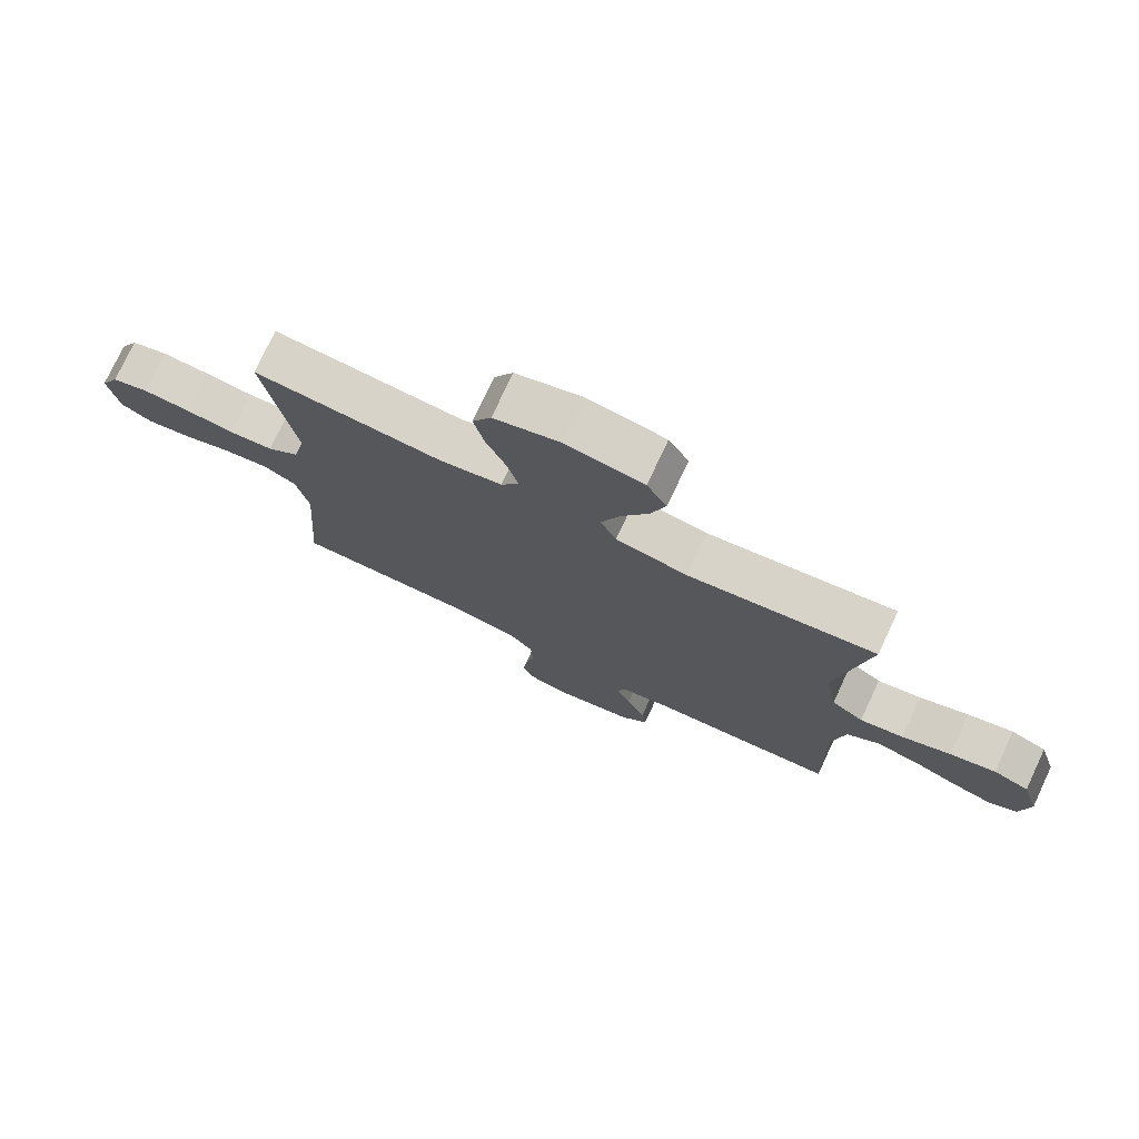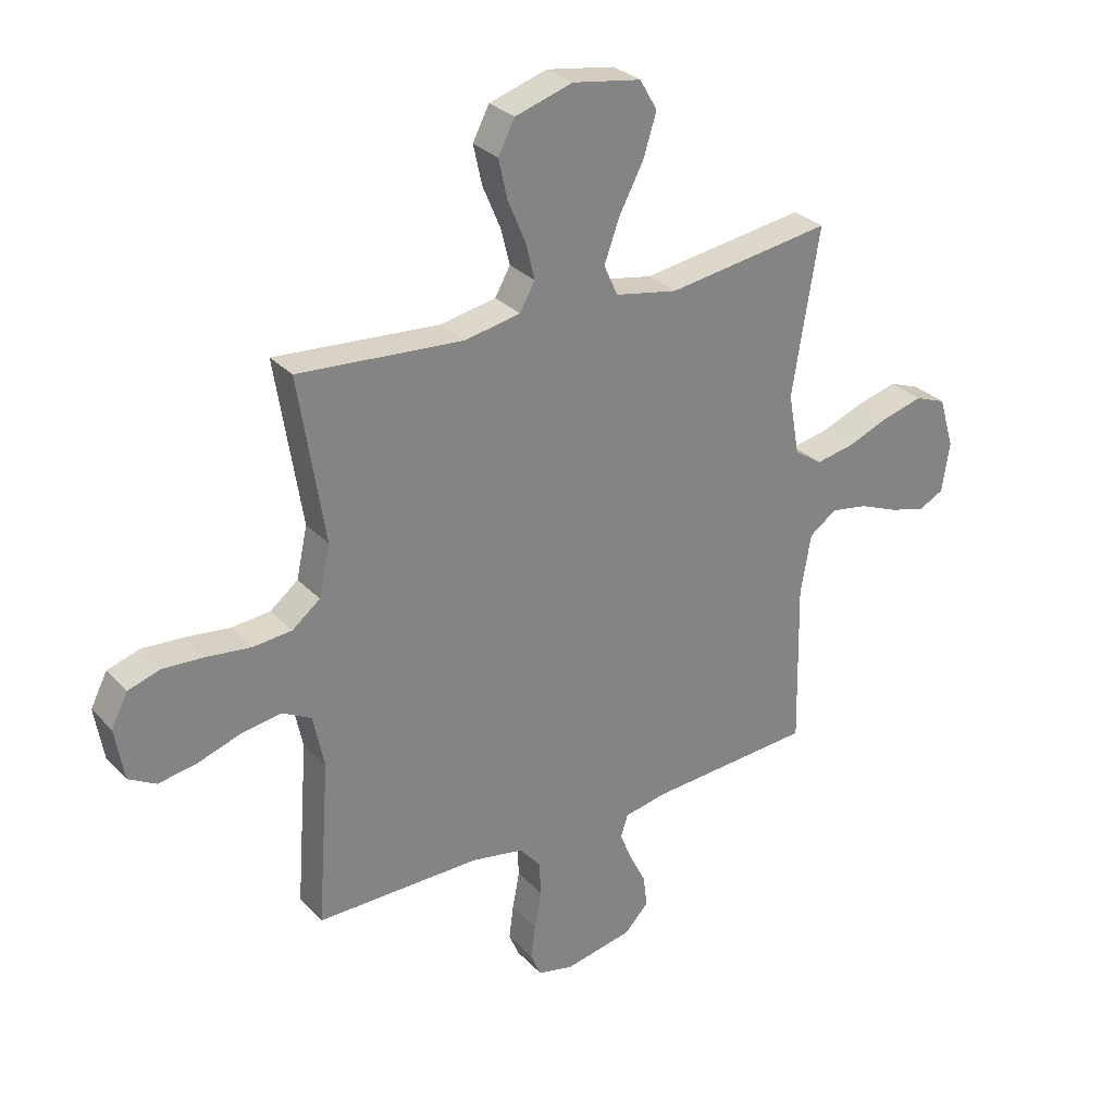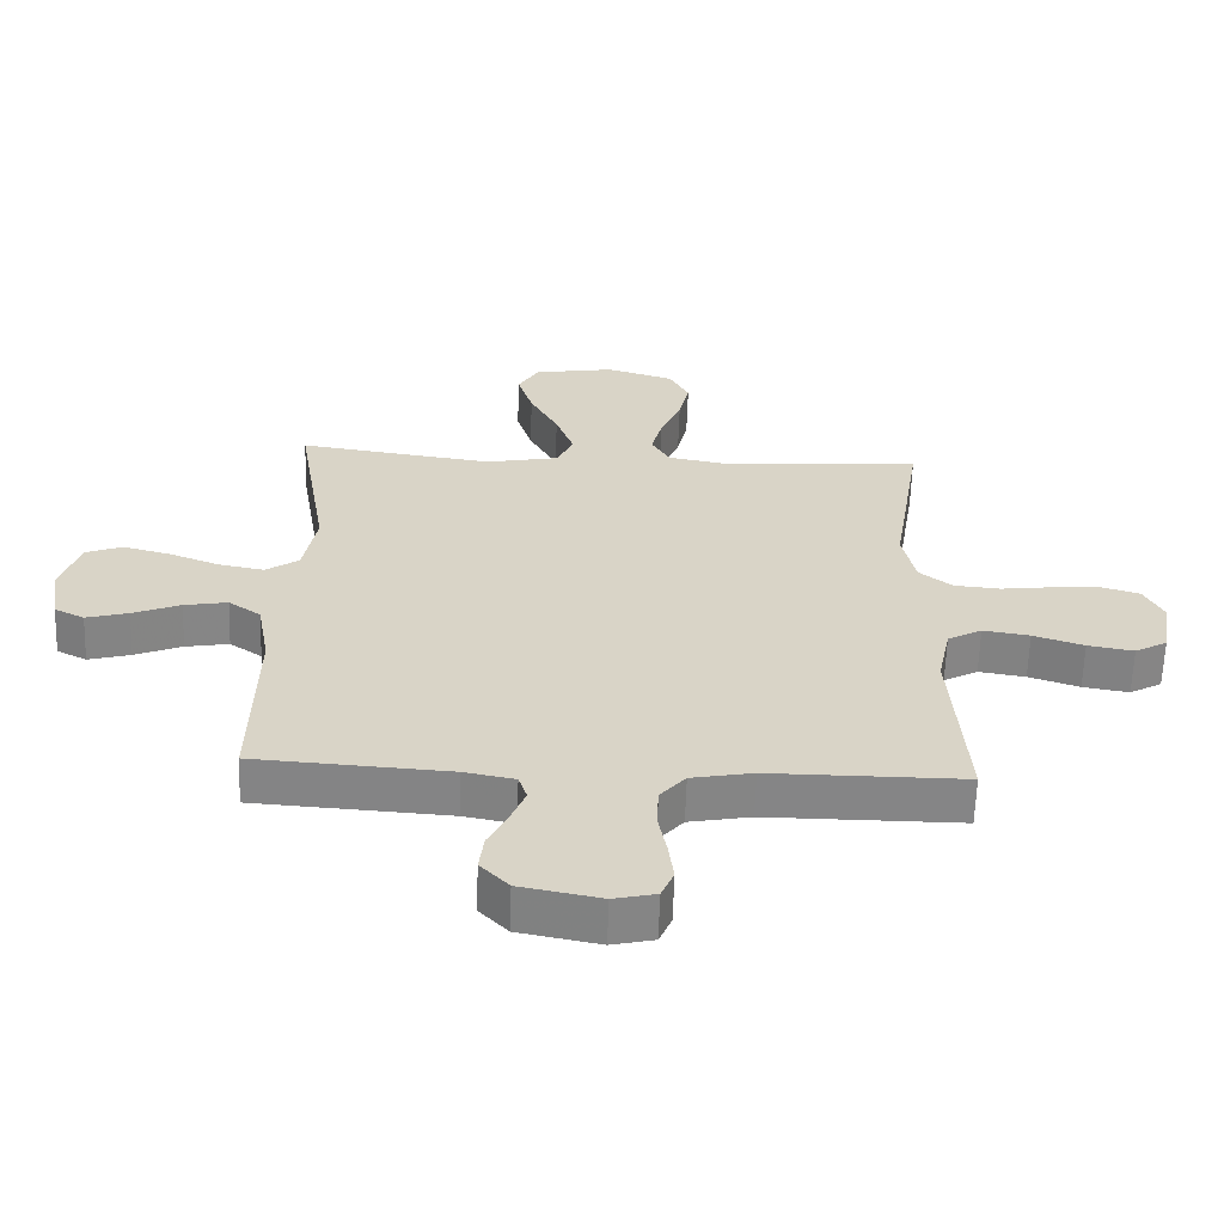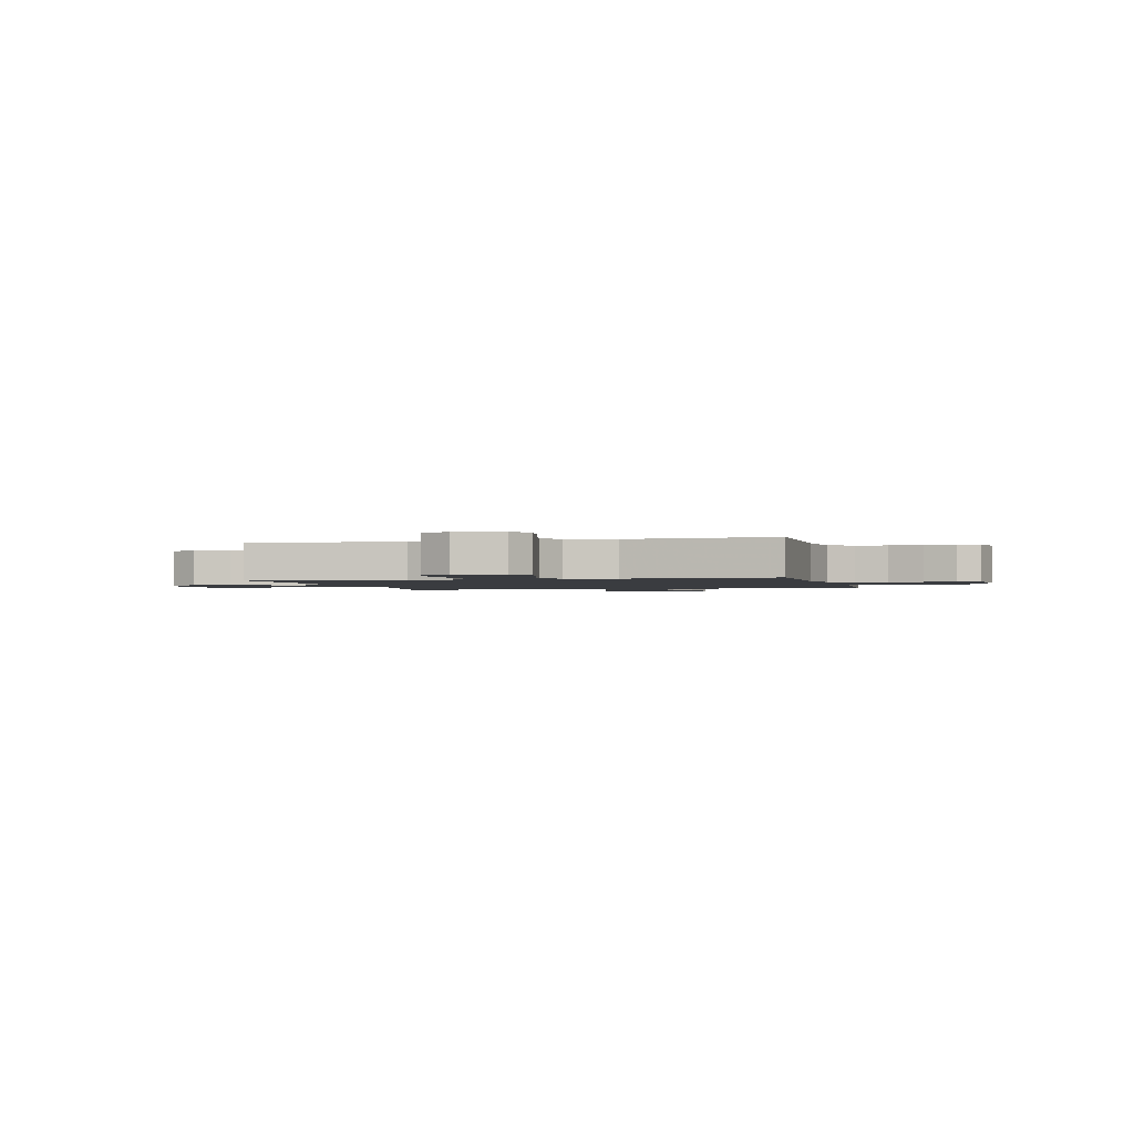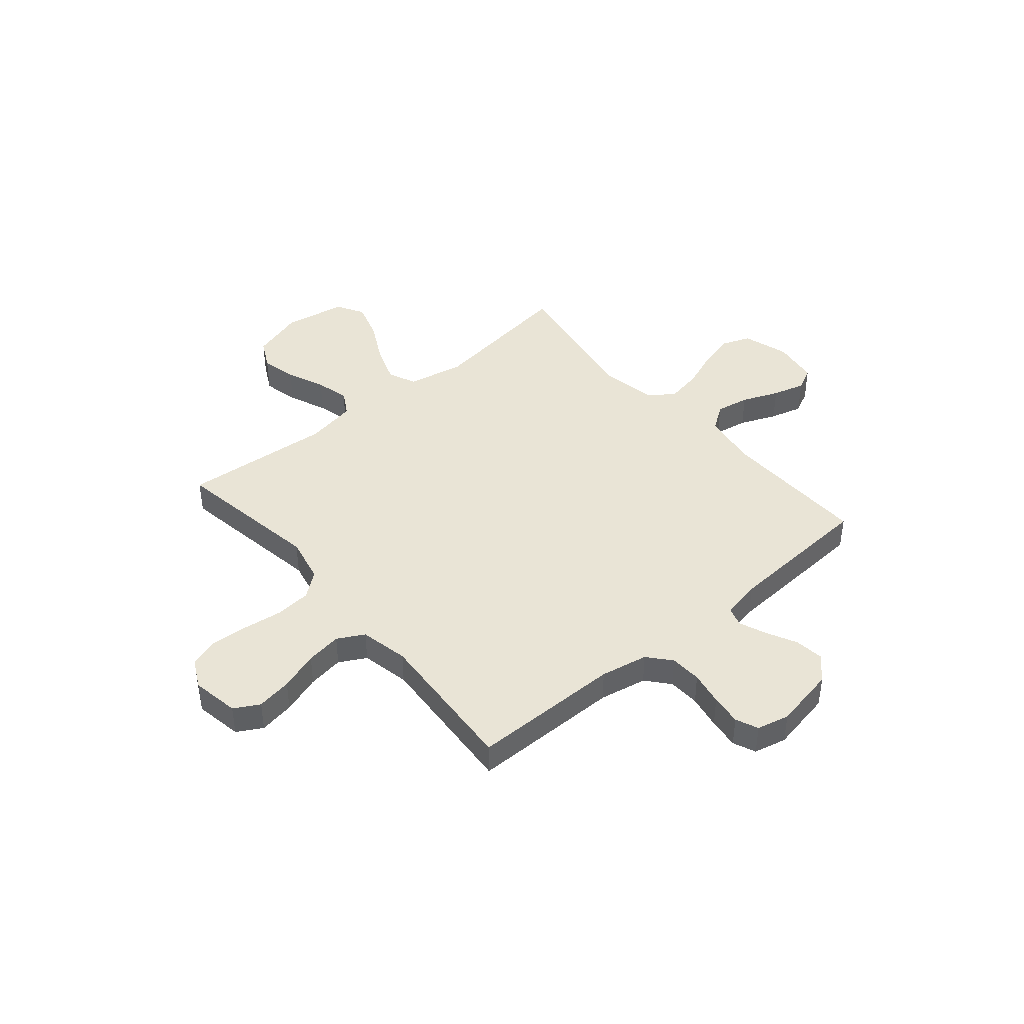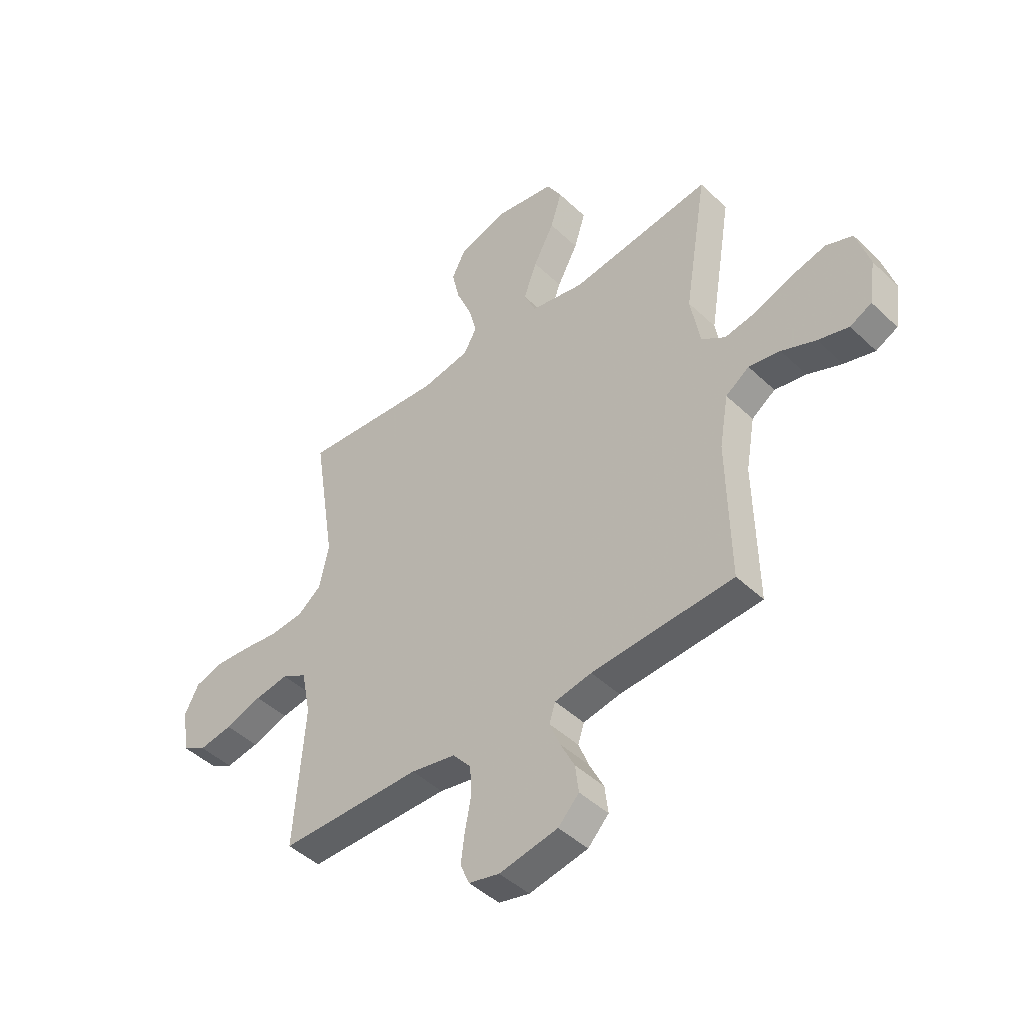
<metadata>
{"format":"obj","ext":"obj","renderer":"f3d","projection":"perspective","resolution":1024,"background":"white","views":[{"elev":76.0,"azim":-154.9,"up":"+Z"},{"elev":29.6,"azim":145.7,"up":"+Z"},{"elev":-61.9,"azim":-1.9,"up":"+Z"},{"elev":-1.6,"azim":104.4,"up":"+Y"},{"elev":42.5,"azim":139.8,"up":"+Y"},{"elev":-45.4,"azim":-137.4,"up":"+Z"}]}
</metadata>
<code>
v 0.5 0.07 -0.5
v 0.2 0.07 -0.5
v 0.105 0.07 -0.518
v 0.066 0.07 -0.564
v 0.063 0.07 -0.627
v 0.076 0.07 -0.695
v 0.084 0.07 -0.757
v 0.065 0.07 -0.802
v 0 0.07 -0.817
v -0.124 0.07 -0.793
v -0.168 0.07 -0.747
v -0.161 0.07 -0.689
v -0.131 0.07 -0.629
v -0.109 0.07 -0.574
v -0.122 0.07 -0.534
v -0.2 0.07 -0.519
v -0.5 0.07 -0.5
v -0.494 0.07 -0.2
v -0.513 0.07 -0.09
v -0.563 0.07 -0.055
v -0.63 0.07 -0.067
v -0.703 0.07 -0.097
v -0.768 0.07 -0.115
v -0.814 0.07 -0.092
v -0.828 0.07 0
v -0.8 0.07 0.093
v -0.743 0.07 0.115
v -0.67 0.07 0.096
v -0.592 0.07 0.066
v -0.522 0.07 0.053
v -0.471 0.07 0.088
v -0.451 0.07 0.2
v -0.5 0.07 0.5
v -0.2 0.07 0.458
v -0.086 0.07 0.48
v -0.061 0.07 0.536
v -0.089 0.07 0.613
v -0.133 0.07 0.696
v -0.157 0.07 0.773
v -0.125 0.07 0.828
v 0 0.07 0.849
v 0.105 0.07 0.817
v 0.135 0.07 0.759
v 0.119 0.07 0.687
v 0.087 0.07 0.611
v 0.07 0.07 0.544
v 0.098 0.07 0.495
v 0.2 0.07 0.476
v 0.5 0.07 0.5
v 0.453 0.07 0.2
v 0.473 0.07 0.108
v 0.524 0.07 0.068
v 0.595 0.07 0.062
v 0.674 0.07 0.072
v 0.749 0.07 0.077
v 0.808 0.07 0.059
v 0.838 0.07 0
v 0.822 0.07 -0.095
v 0.772 0.07 -0.123
v 0.701 0.07 -0.111
v 0.623 0.07 -0.085
v 0.551 0.07 -0.074
v 0.498 0.07 -0.103
v 0.478 0.07 -0.2
v 0.5 0 -0.5
v 0.2 0 -0.5
v 0.105 0 -0.518
v 0.066 0 -0.564
v 0.063 0 -0.627
v 0.076 0 -0.695
v 0.084 0 -0.757
v 0.065 0 -0.802
v 0 0 -0.817
v -0.124 0 -0.793
v -0.168 0 -0.747
v -0.161 0 -0.689
v -0.131 0 -0.629
v -0.109 0 -0.574
v -0.122 0 -0.534
v -0.2 0 -0.519
v -0.5 0 -0.5
v -0.494 0 -0.2
v -0.513 0 -0.09
v -0.563 0 -0.055
v -0.63 0 -0.067
v -0.703 0 -0.097
v -0.768 0 -0.115
v -0.814 0 -0.092
v -0.828 0 0
v -0.8 0 0.093
v -0.743 0 0.115
v -0.67 0 0.096
v -0.592 0 0.066
v -0.522 0 0.053
v -0.471 0 0.088
v -0.451 0 0.2
v -0.5 0 0.5
v -0.2 0 0.458
v -0.086 0 0.48
v -0.061 0 0.536
v -0.089 0 0.613
v -0.133 0 0.696
v -0.157 0 0.773
v -0.125 0 0.828
v 0 0 0.849
v 0.105 0 0.817
v 0.135 0 0.759
v 0.119 0 0.687
v 0.087 0 0.611
v 0.07 0 0.544
v 0.098 0 0.495
v 0.2 0 0.476
v 0.5 0 0.5
v 0.453 0 0.2
v 0.473 0 0.108
v 0.524 0 0.068
v 0.595 0 0.062
v 0.674 0 0.072
v 0.749 0 0.077
v 0.808 0 0.059
v 0.838 0 0
v 0.822 0 -0.095
v 0.772 0 -0.123
v 0.701 0 -0.111
v 0.623 0 -0.085
v 0.551 0 -0.074
v 0.498 0 -0.103
v 0.478 0 -0.2
f 59 60 61
f 58 59 61
f 57 58 61
f 56 57 61
f 55 56 61
f 54 55 61
f 53 54 61
f 52 53 61 62
f 51 52 62 63
f 48 49 50
f 51 63 64
f 50 51 64
f 48 50 64
f 47 48 64
f 43 44 45
f 42 43 45
f 41 42 45
f 40 41 45
f 39 40 45
f 38 39 45
f 37 38 45
f 36 37 45 46
f 64 1 2
f 47 64 2
f 46 47 2
f 36 46 2
f 35 36 2
f 27 28 29
f 26 27 29
f 25 26 29
f 24 25 29
f 23 24 29
f 22 23 29
f 21 22 29
f 20 21 29 30
f 19 20 30 31
f 16 17 18
f 18 19 31
f 16 18 31
f 15 16 31
f 11 12 13
f 10 11 13
f 9 10 13
f 8 9 13
f 7 8 13
f 6 7 13
f 5 6 13
f 4 5 13 14
f 3 4 14 15
f 15 31 32
f 3 15 32
f 2 3 32
f 35 2 32
f 34 35 32
f 32 33 34
f 125 124 123
f 125 123 122
f 125 122 121
f 125 121 120
f 125 120 119
f 125 119 118
f 125 118 117
f 126 125 117 116
f 127 126 116 115
f 114 113 112
f 128 127 115
f 128 115 114
f 128 114 112
f 128 112 111
f 109 108 107
f 109 107 106
f 109 106 105
f 109 105 104
f 109 104 103
f 109 103 102
f 109 102 101
f 110 109 101 100
f 66 65 128
f 66 128 111
f 66 111 110
f 66 110 100
f 66 100 99
f 93 92 91
f 93 91 90
f 93 90 89
f 93 89 88
f 93 88 87
f 93 87 86
f 93 86 85
f 94 93 85 84
f 95 94 84 83
f 82 81 80
f 95 83 82
f 95 82 80
f 95 80 79
f 77 76 75
f 77 75 74
f 77 74 73
f 77 73 72
f 77 72 71
f 77 71 70
f 77 70 69
f 78 77 69 68
f 79 78 68 67
f 96 95 79
f 96 79 67
f 96 67 66
f 96 66 99
f 96 99 98
f 98 97 96
f 1 65 66 2
f 2 66 67 3
f 3 67 68 4
f 4 68 69 5
f 5 69 70 6
f 6 70 71 7
f 7 71 72 8
f 8 72 73 9
f 9 73 74 10
f 10 74 75 11
f 11 75 76 12
f 12 76 77 13
f 13 77 78 14
f 14 78 79 15
f 15 79 80 16
f 16 80 81 17
f 17 81 82 18
f 18 82 83 19
f 19 83 84 20
f 20 84 85 21
f 21 85 86 22
f 22 86 87 23
f 23 87 88 24
f 24 88 89 25
f 25 89 90 26
f 26 90 91 27
f 27 91 92 28
f 28 92 93 29
f 29 93 94 30
f 30 94 95 31
f 31 95 96 32
f 32 96 97 33
f 33 97 98 34
f 34 98 99 35
f 35 99 100 36
f 36 100 101 37
f 37 101 102 38
f 38 102 103 39
f 39 103 104 40
f 40 104 105 41
f 41 105 106 42
f 42 106 107 43
f 43 107 108 44
f 44 108 109 45
f 45 109 110 46
f 46 110 111 47
f 47 111 112 48
f 48 112 113 49
f 49 113 114 50
f 50 114 115 51
f 51 115 116 52
f 52 116 117 53
f 53 117 118 54
f 54 118 119 55
f 55 119 120 56
f 56 120 121 57
f 57 121 122 58
f 58 122 123 59
f 59 123 124 60
f 60 124 125 61
f 61 125 126 62
f 62 126 127 63
f 63 127 128 64
f 64 128 65 1

</code>
